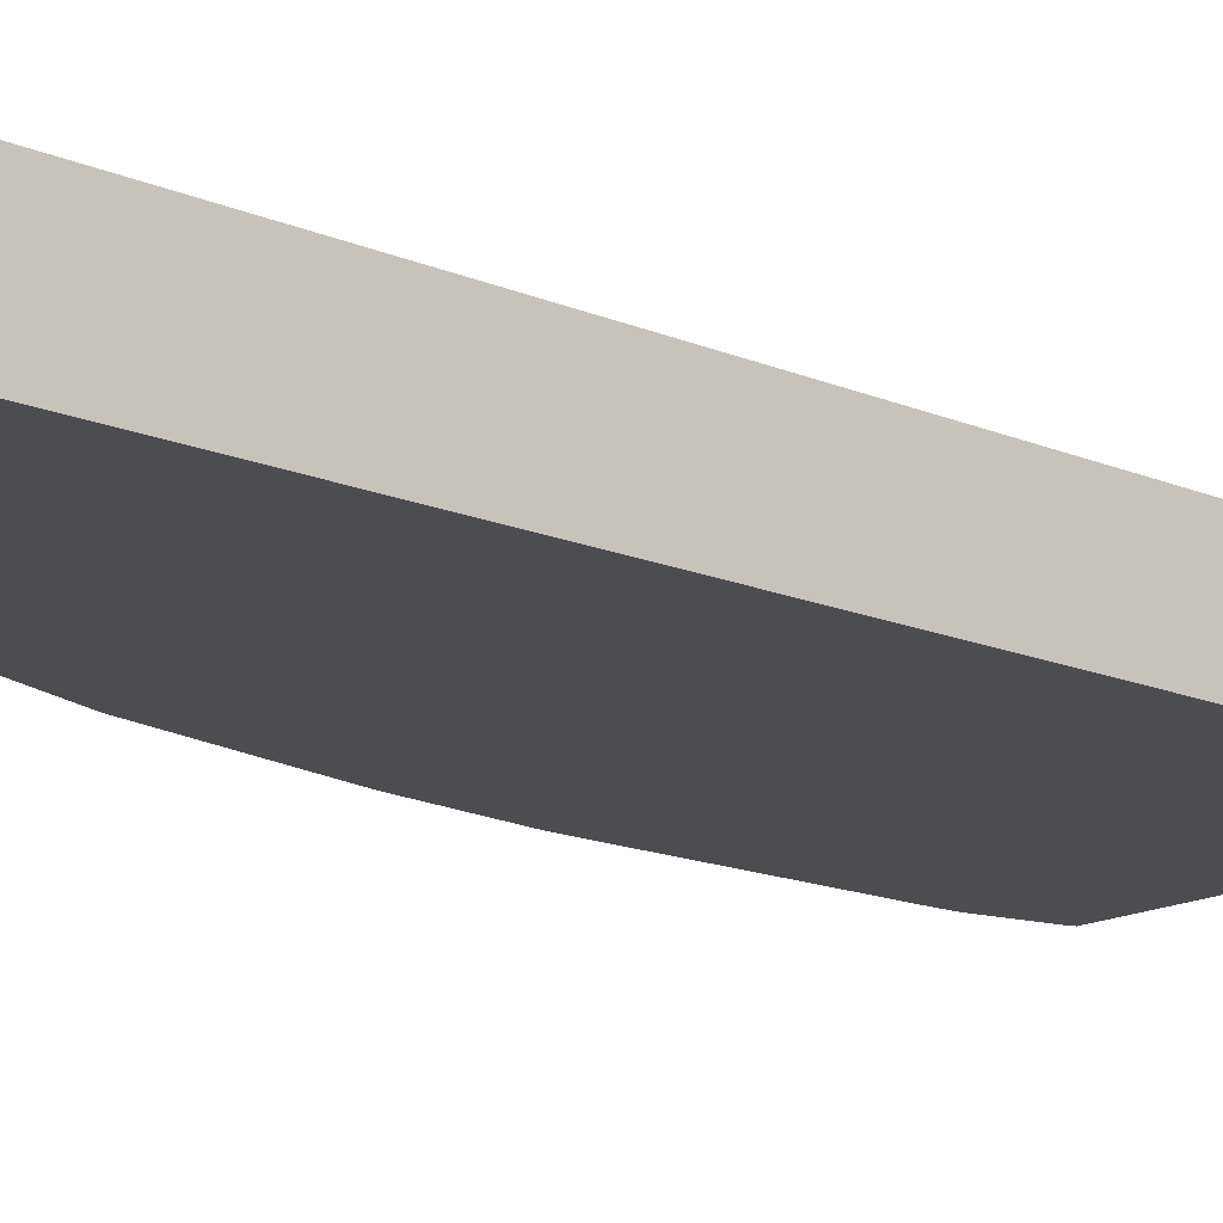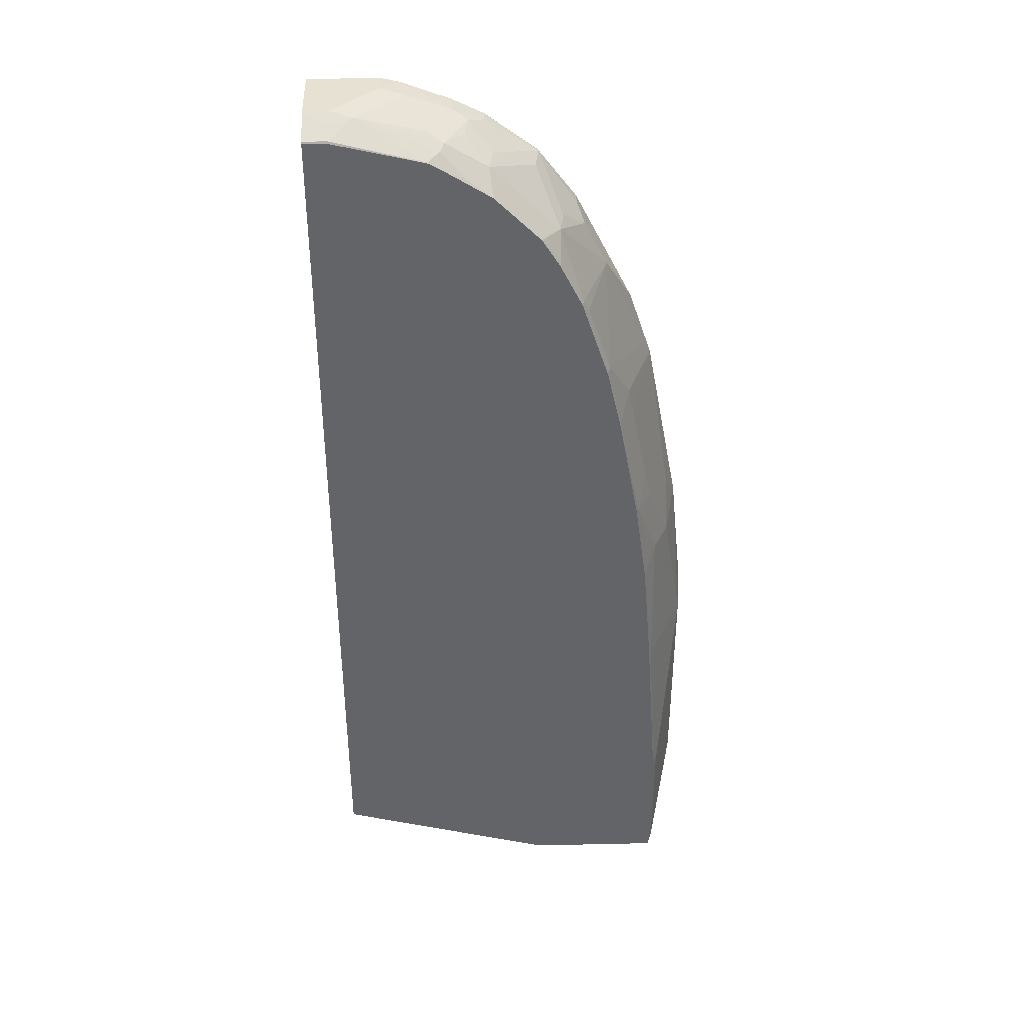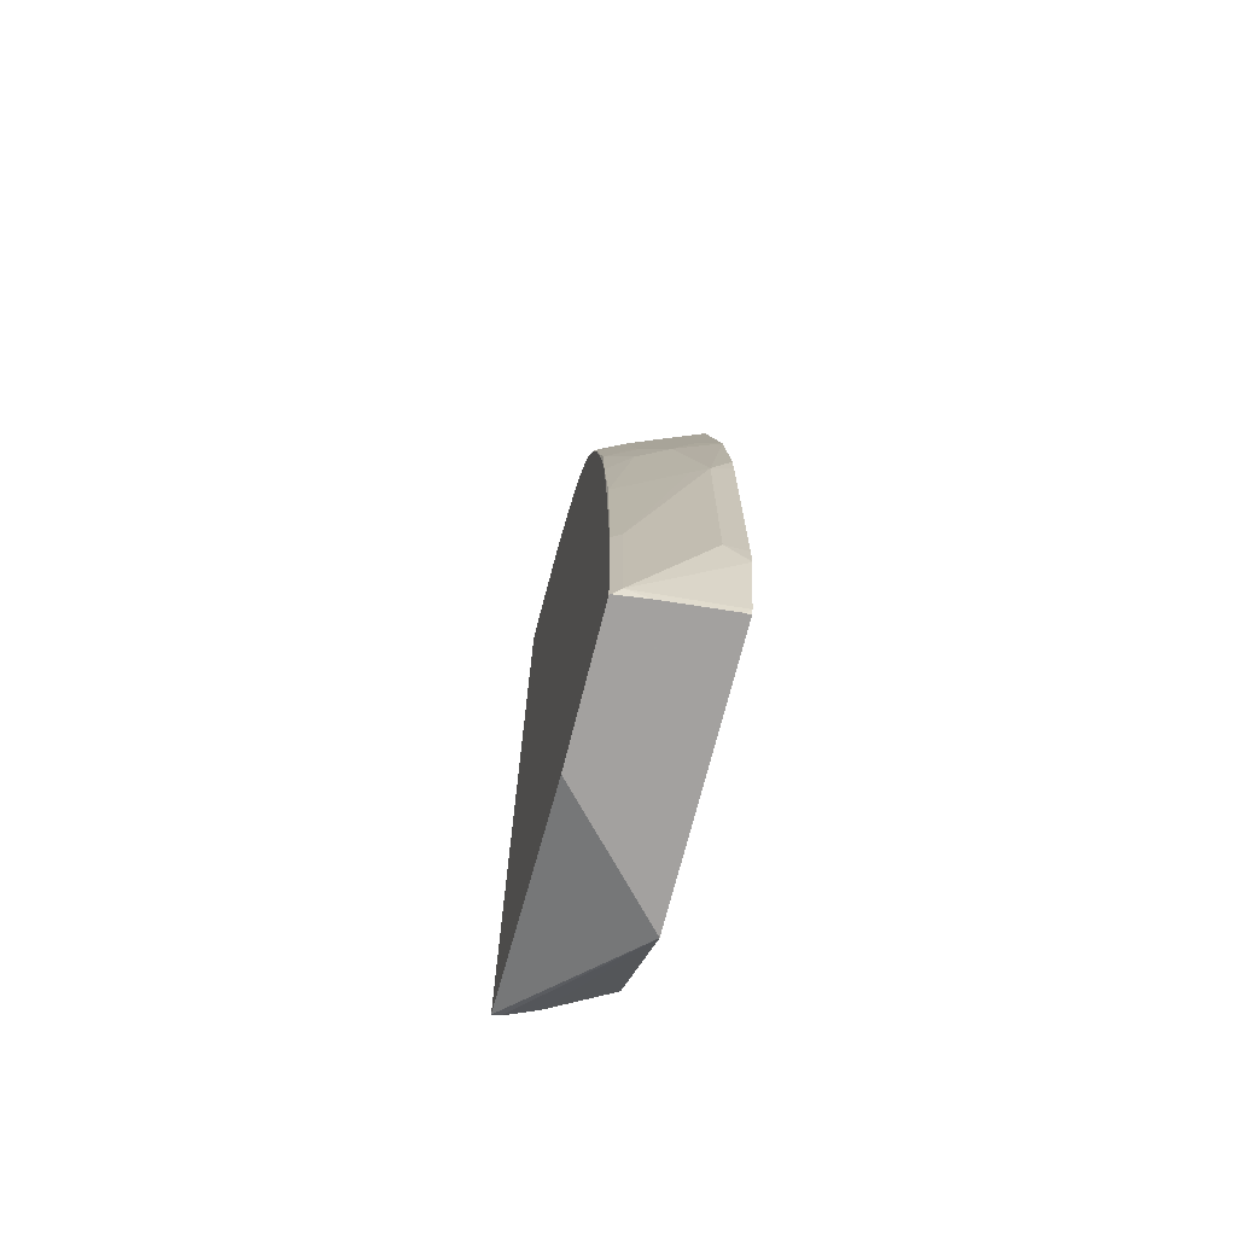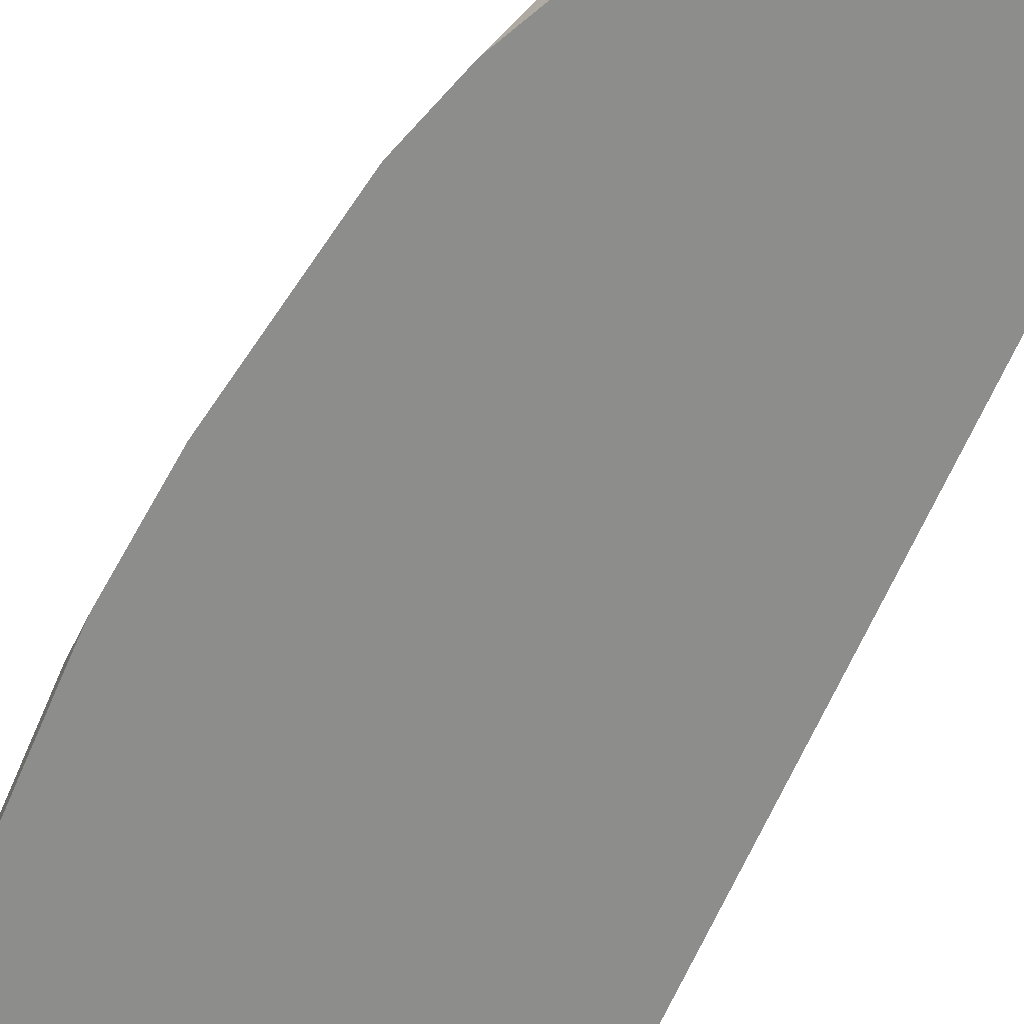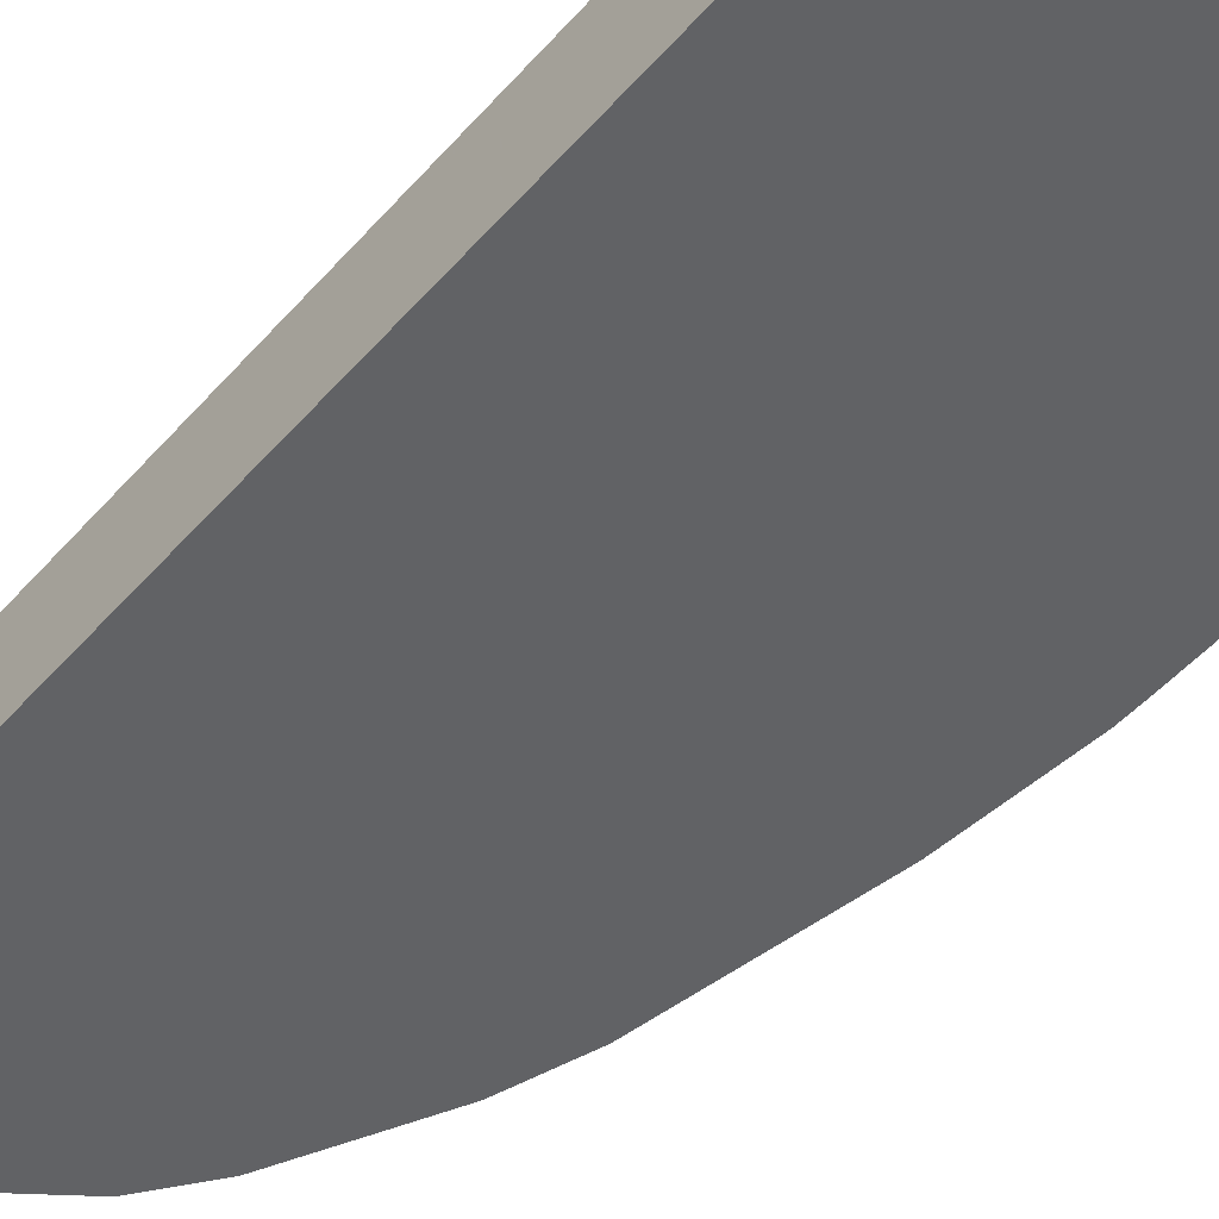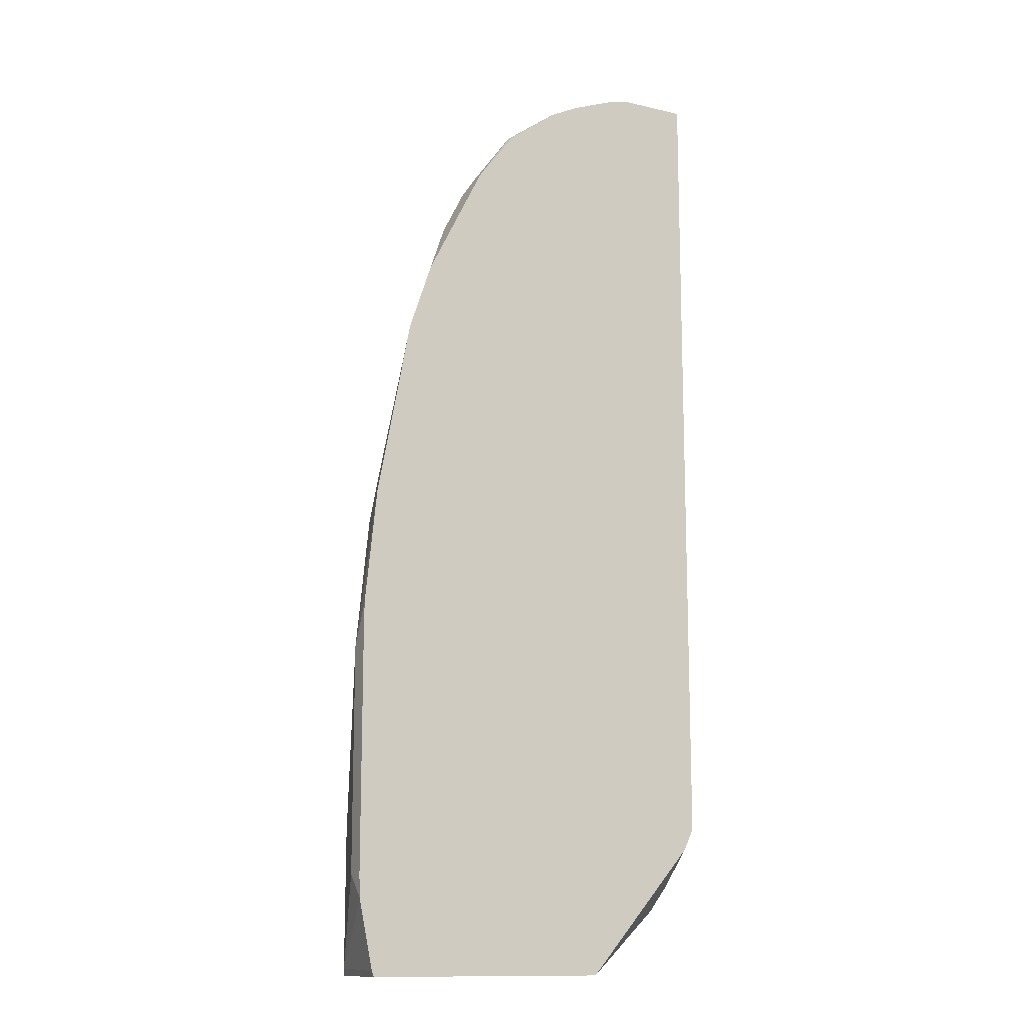
<metadata>
{"format":"obj","ext":"obj","renderer":"f3d","projection":"perspective","resolution":1024,"background":"white","views":[{"elev":-16.0,"azim":49.0,"up":"+Y"},{"elev":38.9,"azim":178.4,"up":"+Z"},{"elev":-72.3,"azim":-104.3,"up":"+Z"},{"elev":-64.5,"azim":-23.2,"up":"+Y"},{"elev":-50.6,"azim":140.3,"up":"+Y"},{"elev":-13.1,"azim":-27.6,"up":"+Z"}]}
</metadata>
<code>
v -0.329 -0.1629 0.3686
v -0.3286 -0.1629 0.3893
v -0.329 -0.1439 0.3496
v -0.329 -0.1629 0.1439
v -0.3179 -0.1629 0.4936
v -0.3221 -0.1302 0.3496
v -0.3084 -0.08226 0.1851
v -0.329 -0.1439 0.1439
v -0.3084 -0.1234 0.473
v -0.3284 -0.1629 0.1235
v -0.287 -0.1629 0.6579
v -0.3084 -0.1439 0.5141
v -0.3084 -0.1028 0.3496
v -0.3045 -0.07444 0.1851
v -0.3084 -0.08226 0.06171
v -0.3282 -0.1629 0.1218
v -0.2673 -0.1028 0.6375
v -0.2879 -0.1028 0.5346
v -0.2742 -0.07541 0.5346
v -0.2947 -0.09597 0.473
v -0.2947 -0.07541 0.3496
v -0.2863 -0.1629 0.6612
v -0.2622 -0.1002 0.6579
v -0.3033 -0.1414 0.5346
v -0.2928 -0.07444 0.3496
v -0.3045 -0.07444 0.05499
v -0.3051 -0.07556 0.05499
v -0.3054 -0.07815 0.05499
v -0.3059 -0.08226 0.05499
v -0.3084 -0.1028 0.05499
v -0.3136 -0.1578 0.05499
v -0.3155 -0.1629 0.06014
v -0.2827 -0.1002 0.5551
v -0.2722 -0.07444 0.5346
v -0.284 -0.07444 0.4524
v -0.2536 -0.07541 0.6375
v -0.2529 -0.07444 0.6375
v -0.2657 -0.1629 0.7229
v -0.281 -0.1577 0.6717
v -0.2416 -0.07968 0.6991
v -0.1828 -0.07444 0.05499
v -0.3136 -0.1629 0.05499
v -0.2408 -0.07444 0.6894
v -0.2399 -0.1629 0.7745
v -0.2399 -0.1371 0.7745
v -0.2365 -0.07711 0.7094
v -0.2381 -0.07444 0.6991
v -0.2395 -0.07444 0.6949
v -0.2211 -0.07968 0.7608
v -0.08875 -0.1629 0.05499
v 0.02179 -0.07444 0.1132
v -0.2193 -0.1629 0.8156
v -0.2193 -0.1371 0.8156
v -0.1953 -0.09768 0.8328
v -0.2159 -0.07711 0.7711
v -0.2148 -0.07444 0.769
v 0.02179 -0.08103 0.1148
v 0.02179 -0.08266 0.1158
v 0.02179 -0.1097 0.1371
v 0.01245 -0.1629 0.1726
v 0.02179 -0.07444 0.9302
v -0.2125 -0.1629 0.8293
v -0.2125 -0.1508 0.8293
v -0.1782 -0.1577 0.8774
v -0.1988 -0.1165 0.8362
v -0.1472 -0.07444 0.8668
v -0.1677 -0.07444 0.8462
v -0.1772 -0.07444 0.8366
v -0.1783 -0.07444 0.8354
v -0.1953 -0.07711 0.8122
v -0.1748 -0.1388 0.8739
v -0.1337 -0.09768 0.8945
v -0.1943 -0.07444 0.81
v 0.02179 -0.1303 0.1581
v 0.02179 -0.1629 0.1924
v -1.586e-05 -0.07444 0.9302
v 0.02179 -0.07499 0.9313
v -0.1771 -0.1629 0.8763
v -0.1303 -0.1629 0.9116
v -0.1303 -0.1508 0.9116
v -0.1508 -0.1302 0.8911
v -0.1376 -0.07444 0.8763
v -0.1371 -0.1165 0.8979
v -0.1165 -0.1371 0.9184
v -0.1131 -0.1182 0.915
v -0.09599 -0.09597 0.9184
v -0.1363 -0.07444 0.8774
v -0.1371 -0.07541 0.8774
v 0.02179 -0.1629 0.9458
v -1.586e-05 -0.07541 0.9321
v -0.08226 -0.07444 0.9108
v 0.02179 -0.07535 0.932
v -0.1028 -0.1629 0.9253
v -0.1028 -0.1439 0.9253
v -0.08226 -0.1028 0.9253
v -0.02058 -0.1002 0.9408
v -0.09256 -0.0874 0.915
v -0.1131 -0.07711 0.8945
v -0.09589 -0.07444 0.903
v 0.02179 -0.1028 0.9458
v -0.04115 -0.1629 0.9458
v -1.586e-05 -0.08911 0.939
v 0.02179 -0.07541 0.9321
v -0.08226 -0.07541 0.9116
v -0.06007 -0.1629 0.9415
v -0.05829 -0.1611 0.9424
v -0.06172 -0.1414 0.9408
v -0.04115 -0.1208 0.9408
v -1.586e-05 -0.1028 0.9458
v 0.02179 -0.102 0.9455
v -0.04115 -0.1439 0.9458
v -0.04922 -0.1629 0.9442
v 0.02179 -0.08911 0.939
v -0.02058 -0.1234 0.9458
f 54 64 71
f 54 65 64
f 54 70 55
f 54 69 70
f 53 65 54
f 54 67 68
f 54 66 67
f 53 64 65
f 54 71 72
f 54 68 69
f 54 72 66
f 64 72 71
f 56 70 73
f 59 74 60
f 60 74 75
f 61 76 77
f 62 78 64
f 62 64 63
f 64 78 79
f 64 79 80
f 64 80 81
f 64 81 72
f 66 72 82
f 53 63 64
f 55 70 56
f 52 63 53
f 44 52 53
f 51 58 57
f 40 49 46
f 41 51 50
f 69 73 70
f 44 53 45
f 45 53 54
f 45 54 55
f 45 55 49
f 46 49 56
f 46 56 47
f 49 55 56
f 50 51 57
f 50 57 58
f 50 58 59
f 50 59 60
f 51 61 77
f 51 77 92
f 51 92 103
f 51 103 113
f 51 113 110
f 51 110 100
f 51 100 89
f 51 89 75
f 51 75 74
f 51 74 59
f 51 59 58
f 52 62 63
f 72 81 83
f 89 109 114
f 72 84 85
f 90 104 96
f 91 99 104
f 93 105 106
f 93 106 94
f 94 106 107
f 94 107 95
f 95 107 108
f 95 108 96
f 96 108 114
f 96 114 109
f 96 109 102
f 90 91 104
f 96 104 97
f 97 99 98
f 100 110 109
f 101 111 112
f 102 109 110
f 102 110 113
f 105 112 106
f 106 112 111
f 106 111 107
f 107 111 114
f 107 114 108
f 40 45 49
f 97 104 99
f 90 103 92
f 90 113 103
f 90 102 113
f 72 85 86
f 72 86 87
f 72 87 88
f 72 88 82
f 76 90 77
f 76 91 90
f 77 90 92
f 79 93 94
f 79 94 80
f 80 94 84
f 80 84 81
f 81 84 83
f 82 88 87
f 84 94 86
f 84 86 85
f 86 94 95
f 86 95 96
f 86 96 97
f 86 97 87
f 87 97 98
f 87 98 99
f 89 100 109
f 89 114 111
f 89 111 101
f 90 96 102
f 72 83 84
f 40 48 43
f 6 9 13
f 40 46 47
f 3 15 8
f 3 5 9
f 3 9 6
f 4 8 10
f 5 11 12
f 5 12 9
f 6 13 7
f 7 13 14
f 7 14 26
f 7 26 15
f 8 15 16
f 3 7 15
f 8 16 10
f 9 17 18
f 9 18 19
f 9 19 20
f 9 20 21
f 9 21 13
f 11 22 23
f 11 23 17
f 11 17 24
f 11 24 12
f 12 24 17
f 13 21 14
f 9 12 17
f 14 21 25
f 3 6 7
f 1 11 5
f 40 47 48
f 1 2 3
f 1 3 8
f 1 8 4
f 1 4 10
f 1 10 16
f 1 16 32
f 1 32 42
f 1 42 50
f 1 50 60
f 1 60 75
f 1 5 2
f 1 75 89
f 1 101 112
f 1 112 105
f 1 105 93
f 1 93 79
f 1 79 78
f 1 78 62
f 1 62 52
f 1 52 44
f 1 44 38
f 1 38 22
f 1 22 11
f 1 89 101
f 14 25 35
f 2 5 3
f 14 34 37
f 19 34 35
f 19 35 20
f 19 33 23
f 19 23 36
f 19 36 37
f 19 37 34
f 20 35 21
f 21 35 25
f 22 38 39
f 22 39 23
f 23 40 36
f 26 41 50
f 26 50 42
f 26 42 31
f 26 31 30
f 26 30 29
f 26 29 28
f 26 28 27
f 31 42 32
f 36 40 43
f 36 43 37
f 38 44 45
f 38 45 39
f 14 35 34
f 39 45 40
f 18 33 19
f 17 33 18
f 23 39 40
f 14 67 66
f 14 43 48
f 17 23 33
f 14 48 47
f 14 47 56
f 14 56 73
f 14 73 69
f 14 69 68
f 14 68 67
f 14 66 82
f 14 82 87
f 14 87 99
f 14 91 76
f 14 99 91
f 15 27 28
f 15 32 16
f 15 31 32
f 15 30 31
f 15 29 30
f 15 28 29
f 14 76 61
f 14 37 43
f 14 41 26
f 14 51 41
f 14 61 51
f 15 26 27

</code>
